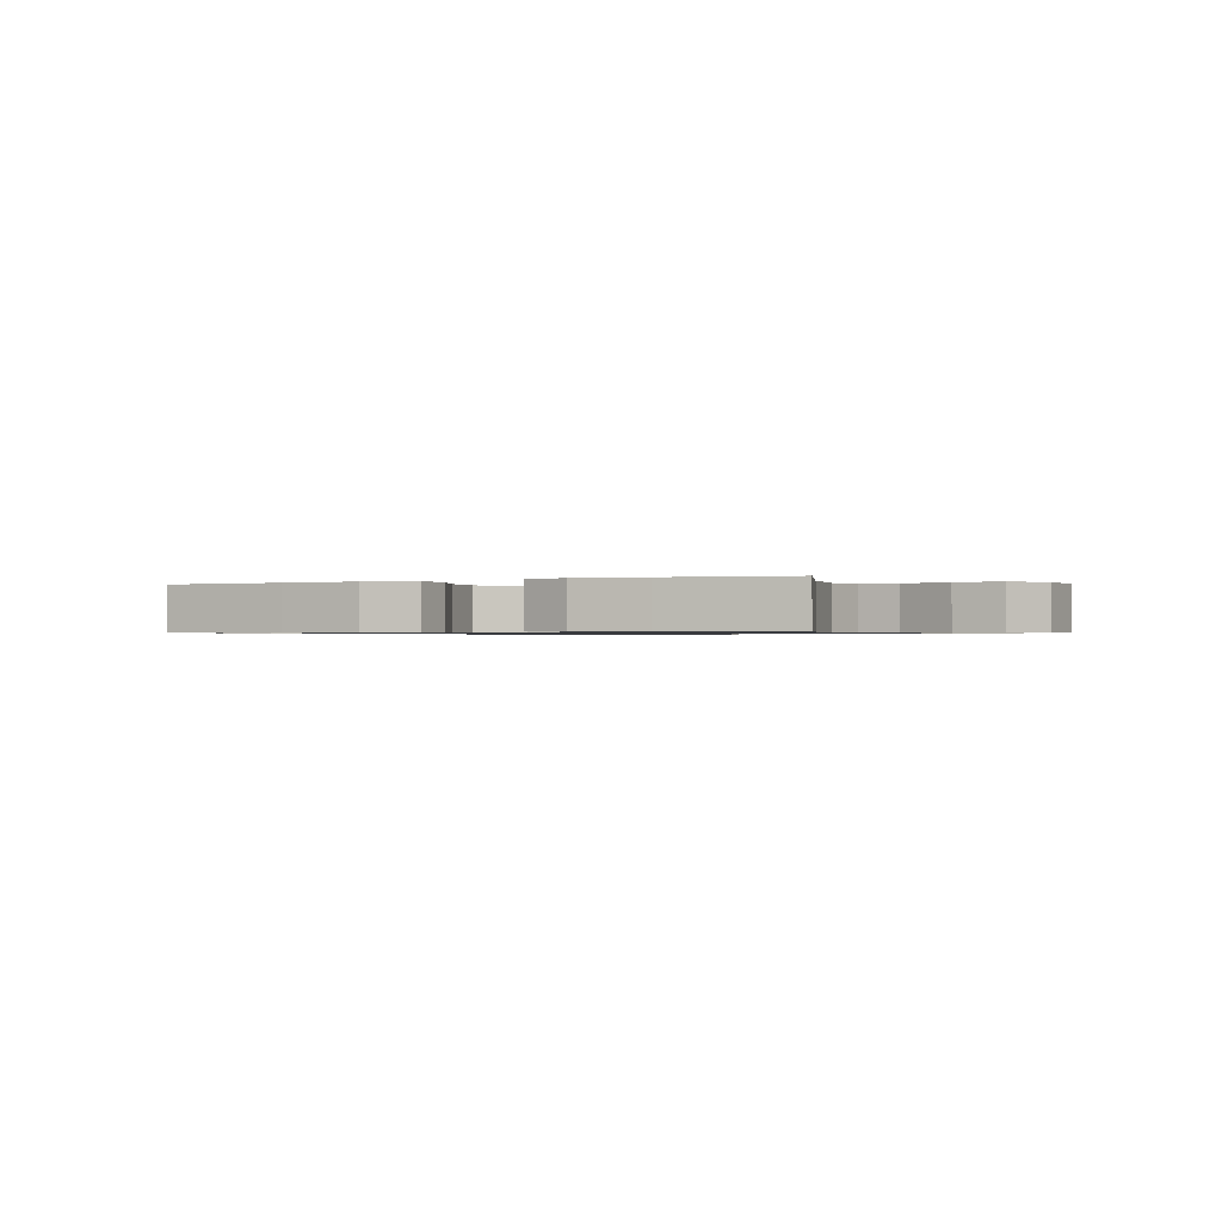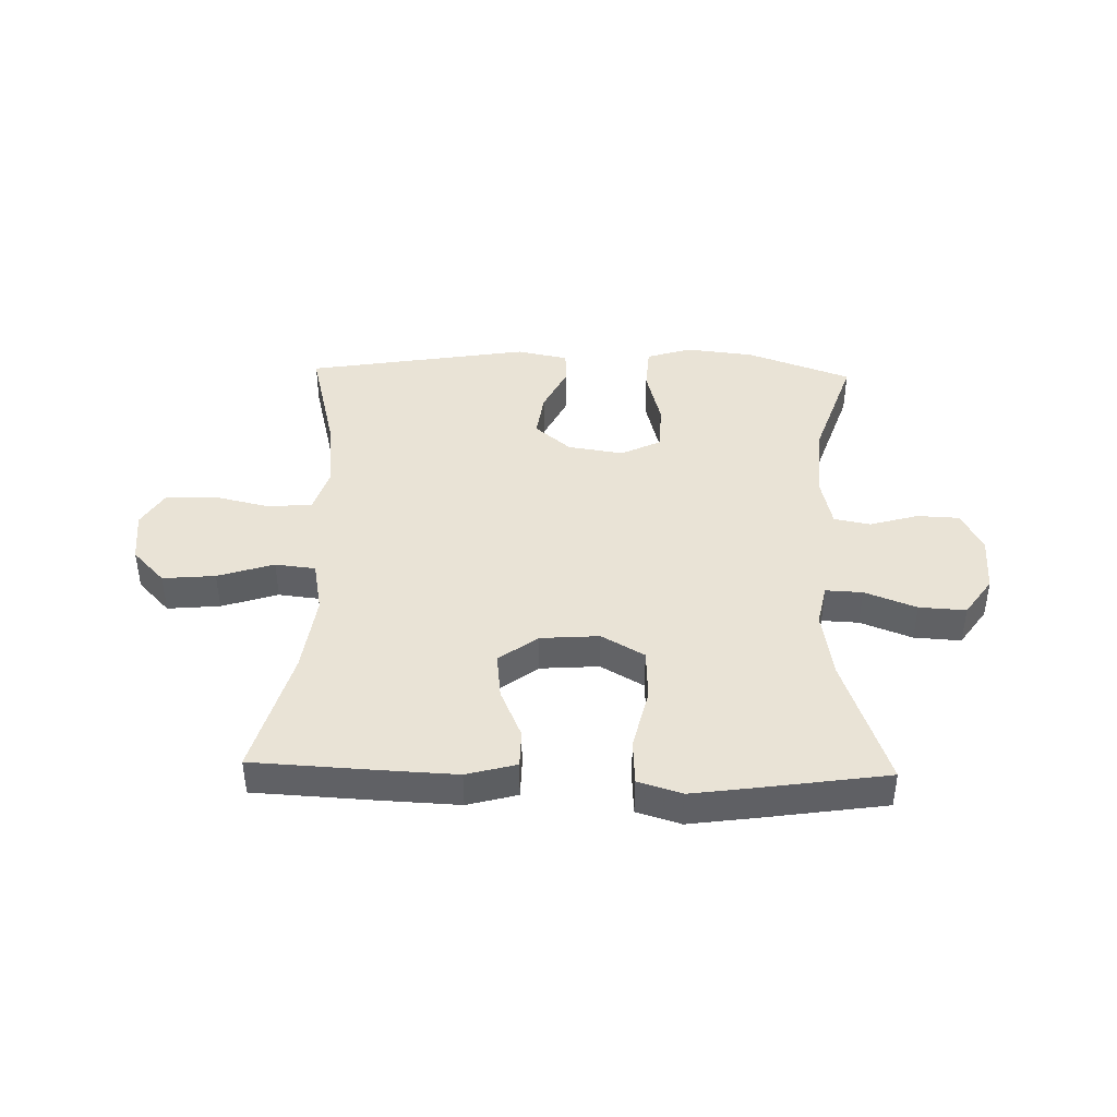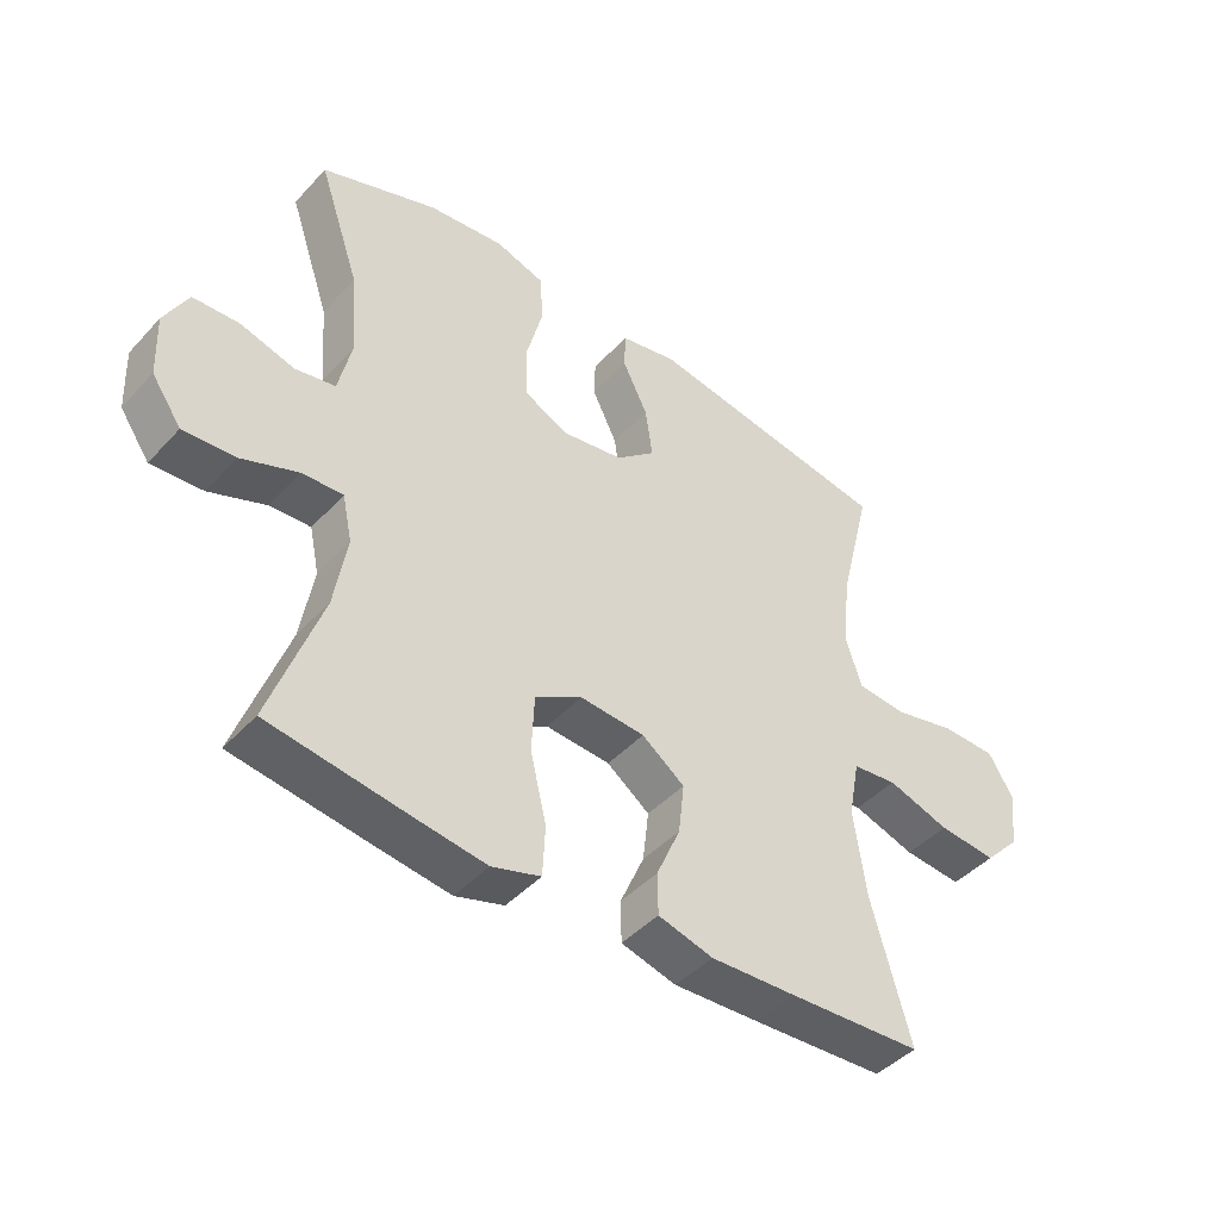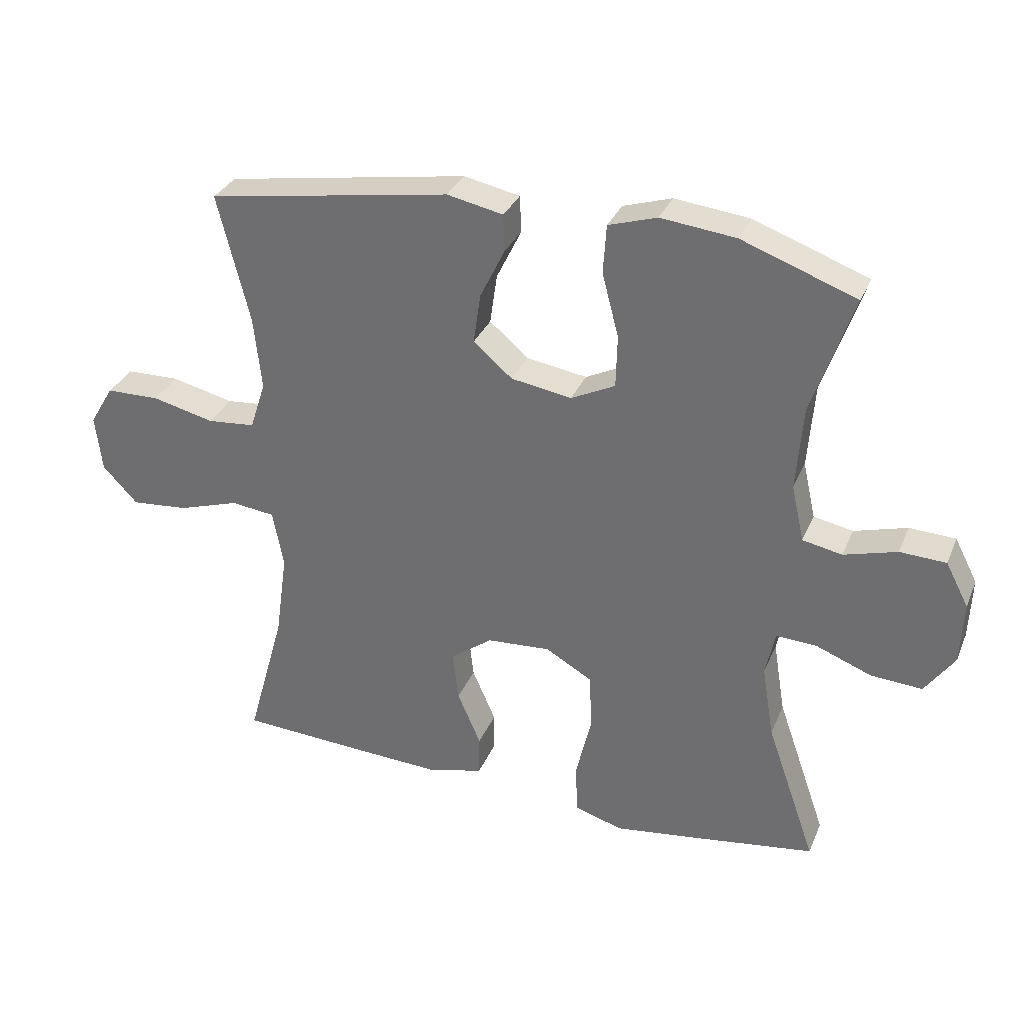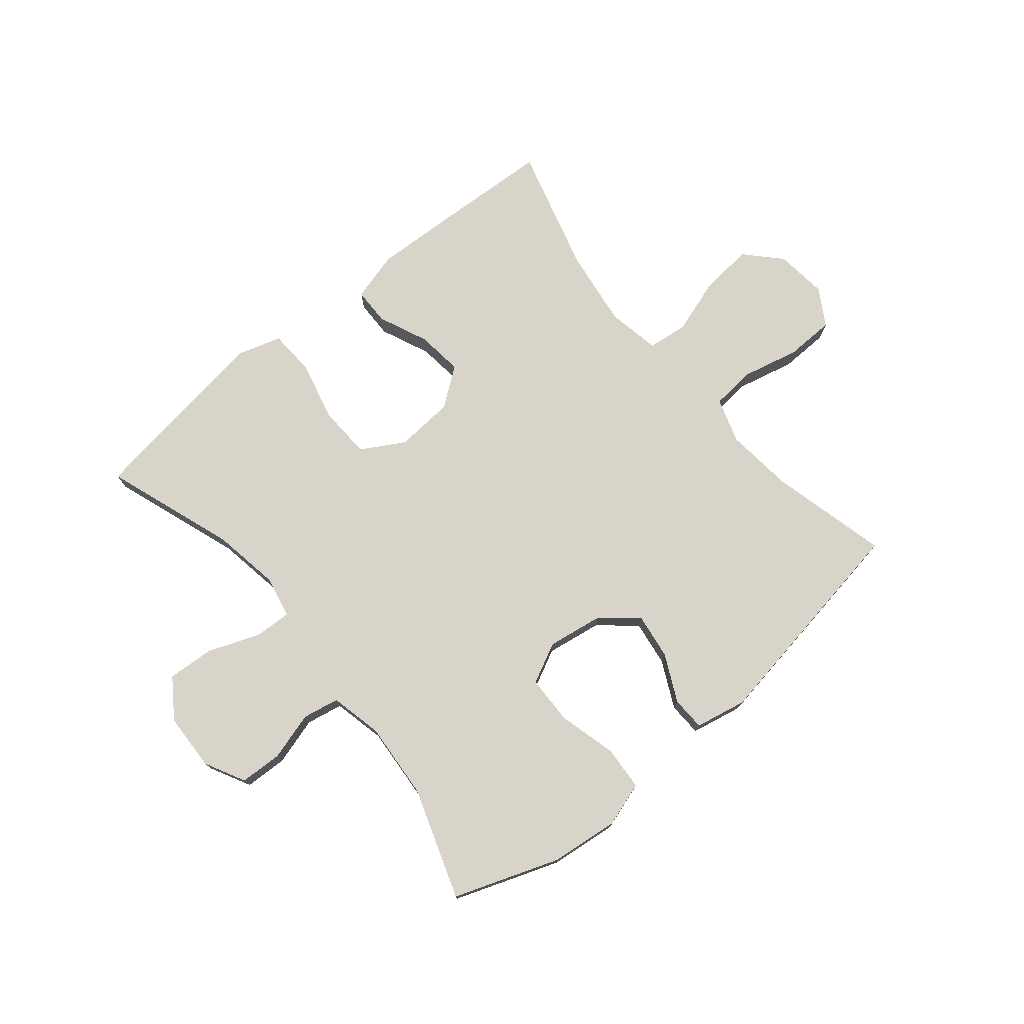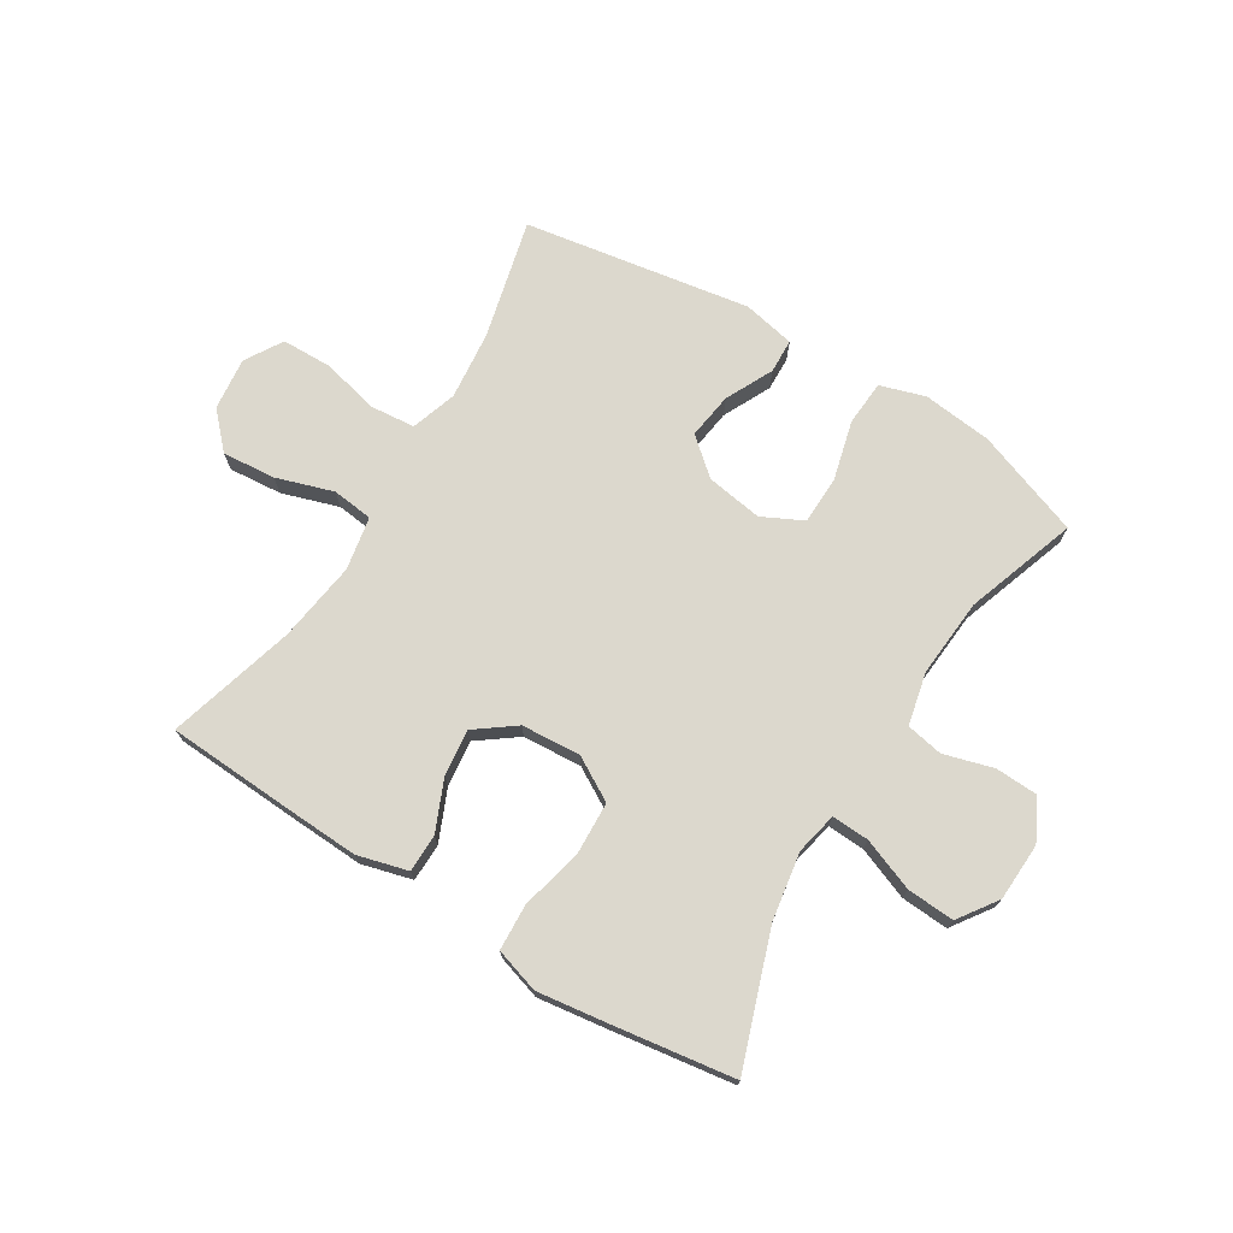
<metadata>
{"format":"obj","ext":"obj","renderer":"f3d","projection":"perspective","resolution":1024,"background":"white","views":[{"elev":-0.8,"azim":-154.4,"up":"+Y"},{"elev":42.1,"azim":-178.5,"up":"+Y"},{"elev":-44.3,"azim":-39.2,"up":"+Z"},{"elev":32.2,"azim":-159.6,"up":"+Z"},{"elev":75.4,"azim":-39.6,"up":"+Y"},{"elev":72.6,"azim":-148.3,"up":"+Y"}]}
</metadata>
<code>
v -0.5 0.07 -0.5
v -0.422 0.07 -0.277
v -0.403 0.07 -0.162
v -0.418 0.07 -0.091
v -0.481 0.07 -0.094
v -0.569 0.07 -0.128
v -0.649 0.07 -0.133
v -0.695 0.07 -0.067
v -0.699 0.07 0.031
v -0.663 0.07 0.1
v -0.591 0.07 0.103
v -0.508 0.07 0.079
v -0.446 0.07 0.091
v -0.426 0.07 0.18
v -0.436 0.07 0.312
v -0.5 0.07 0.5
v -0.321 0.07 0.565
v -0.204 0.07 0.578
v -0.128 0.07 0.554
v -0.123 0.07 0.478
v -0.149 0.07 0.378
v -0.147 0.07 0.296
v -0.078 0.07 0.262
v 0.017 0.07 0.277
v 0.078 0.07 0.329
v 0.067 0.07 0.407
v 0.028 0.07 0.487
v 0.03 0.07 0.545
v 0.118 0.07 0.563
v 0.5 0.07 0.5
v 0.45 0.07 0.298
v 0.438 0.07 0.183
v 0.463 0.07 0.106
v 0.538 0.07 0.099
v 0.636 0.07 0.122
v 0.72 0.07 0.12
v 0.758 0.07 0.057
v 0.748 0.07 -0.032
v 0.693 0.07 -0.09
v 0.603 0.07 -0.082
v 0.507 0.07 -0.051
v 0.438 0.07 -0.059
v 0.421 0.07 -0.149
v 0.44 0.07 -0.285
v 0.5 0.07 -0.5
v 0.294 0.07 -0.511
v 0.161 0.07 -0.517
v 0.076 0.07 -0.494
v 0.075 0.07 -0.43
v 0.112 0.07 -0.345
v 0.121 0.07 -0.266
v 0.055 0.07 -0.217
v -0.045 0.07 -0.21
v -0.118 0.07 -0.252
v -0.122 0.07 -0.341
v -0.097 0.07 -0.446
v -0.101 0.07 -0.524
v -0.176 0.07 -0.547
v -0.291 0.07 -0.531
v -0.5 0 -0.5
v -0.422 0 -0.277
v -0.403 0 -0.162
v -0.418 0 -0.091
v -0.481 0 -0.094
v -0.569 0 -0.128
v -0.649 0 -0.133
v -0.695 0 -0.067
v -0.699 0 0.031
v -0.663 0 0.1
v -0.591 0 0.103
v -0.508 0 0.079
v -0.446 0 0.091
v -0.426 0 0.18
v -0.436 0 0.312
v -0.5 0 0.5
v -0.321 0 0.565
v -0.204 0 0.578
v -0.128 0 0.554
v -0.123 0 0.478
v -0.149 0 0.378
v -0.147 0 0.296
v -0.078 0 0.262
v 0.017 0 0.277
v 0.078 0 0.329
v 0.067 0 0.407
v 0.028 0 0.487
v 0.03 0 0.545
v 0.118 0 0.563
v 0.5 0 0.5
v 0.45 0 0.298
v 0.438 0 0.183
v 0.463 0 0.106
v 0.538 0 0.099
v 0.636 0 0.122
v 0.72 0 0.12
v 0.758 0 0.057
v 0.748 0 -0.032
v 0.693 0 -0.09
v 0.603 0 -0.082
v 0.507 0 -0.051
v 0.438 0 -0.059
v 0.421 0 -0.149
v 0.44 0 -0.285
v 0.5 0 -0.5
v 0.294 0 -0.511
v 0.161 0 -0.517
v 0.076 0 -0.494
v 0.075 0 -0.43
v 0.112 0 -0.345
v 0.121 0 -0.266
v 0.055 0 -0.217
v -0.045 0 -0.21
v -0.118 0 -0.252
v -0.122 0 -0.341
v -0.097 0 -0.446
v -0.101 0 -0.524
v -0.176 0 -0.547
v -0.291 0 -0.531
f 59 1 2
f 58 59 2
f 57 58 2
f 56 57 2
f 55 56 2
f 54 55 2 3
f 53 54 3 4
f 52 53 4
f 48 49 50
f 47 48 50
f 46 47 50
f 45 46 50
f 44 45 50
f 43 44 50 51
f 42 43 51 52
f 39 40 41
f 38 39 41
f 37 38 41
f 36 37 41
f 35 36 41
f 34 35 41
f 33 34 41 42
f 42 52 4
f 33 42 4
f 32 33 4
f 29 30 31
f 28 29 31
f 27 28 31
f 26 27 31
f 25 26 31 32
f 19 20 21
f 18 19 21
f 17 18 21
f 16 17 21
f 15 16 21
f 14 15 21 22
f 13 14 22 23
f 10 11 12
f 9 10 12
f 8 9 12
f 7 8 12
f 6 7 12
f 5 6 12
f 5 12 13
f 13 23 24
f 5 13 24
f 4 5 24
f 24 25 32
f 4 24 32
f 61 60 118
f 61 118 117
f 61 117 116
f 61 116 115
f 61 115 114
f 62 61 114 113
f 63 62 113 112
f 63 112 111
f 109 108 107
f 109 107 106
f 109 106 105
f 109 105 104
f 109 104 103
f 110 109 103 102
f 111 110 102 101
f 100 99 98
f 100 98 97
f 100 97 96
f 100 96 95
f 100 95 94
f 100 94 93
f 101 100 93 92
f 63 111 101
f 63 101 92
f 63 92 91
f 90 89 88
f 90 88 87
f 90 87 86
f 90 86 85
f 91 90 85 84
f 80 79 78
f 80 78 77
f 80 77 76
f 80 76 75
f 80 75 74
f 81 80 74 73
f 82 81 73 72
f 71 70 69
f 71 69 68
f 71 68 67
f 71 67 66
f 71 66 65
f 71 65 64
f 72 71 64
f 83 82 72
f 83 72 64
f 83 64 63
f 91 84 83
f 91 83 63
f 1 60 61 2
f 2 61 62 3
f 3 62 63 4
f 4 63 64 5
f 5 64 65 6
f 6 65 66 7
f 7 66 67 8
f 8 67 68 9
f 9 68 69 10
f 10 69 70 11
f 11 70 71 12
f 12 71 72 13
f 13 72 73 14
f 14 73 74 15
f 15 74 75 16
f 16 75 76 17
f 17 76 77 18
f 18 77 78 19
f 19 78 79 20
f 20 79 80 21
f 21 80 81 22
f 22 81 82 23
f 23 82 83 24
f 24 83 84 25
f 25 84 85 26
f 26 85 86 27
f 27 86 87 28
f 28 87 88 29
f 29 88 89 30
f 30 89 90 31
f 31 90 91 32
f 32 91 92 33
f 33 92 93 34
f 34 93 94 35
f 35 94 95 36
f 36 95 96 37
f 37 96 97 38
f 38 97 98 39
f 39 98 99 40
f 40 99 100 41
f 41 100 101 42
f 42 101 102 43
f 43 102 103 44
f 44 103 104 45
f 45 104 105 46
f 46 105 106 47
f 47 106 107 48
f 48 107 108 49
f 49 108 109 50
f 50 109 110 51
f 51 110 111 52
f 52 111 112 53
f 53 112 113 54
f 54 113 114 55
f 55 114 115 56
f 56 115 116 57
f 57 116 117 58
f 58 117 118 59
f 59 118 60 1

</code>
